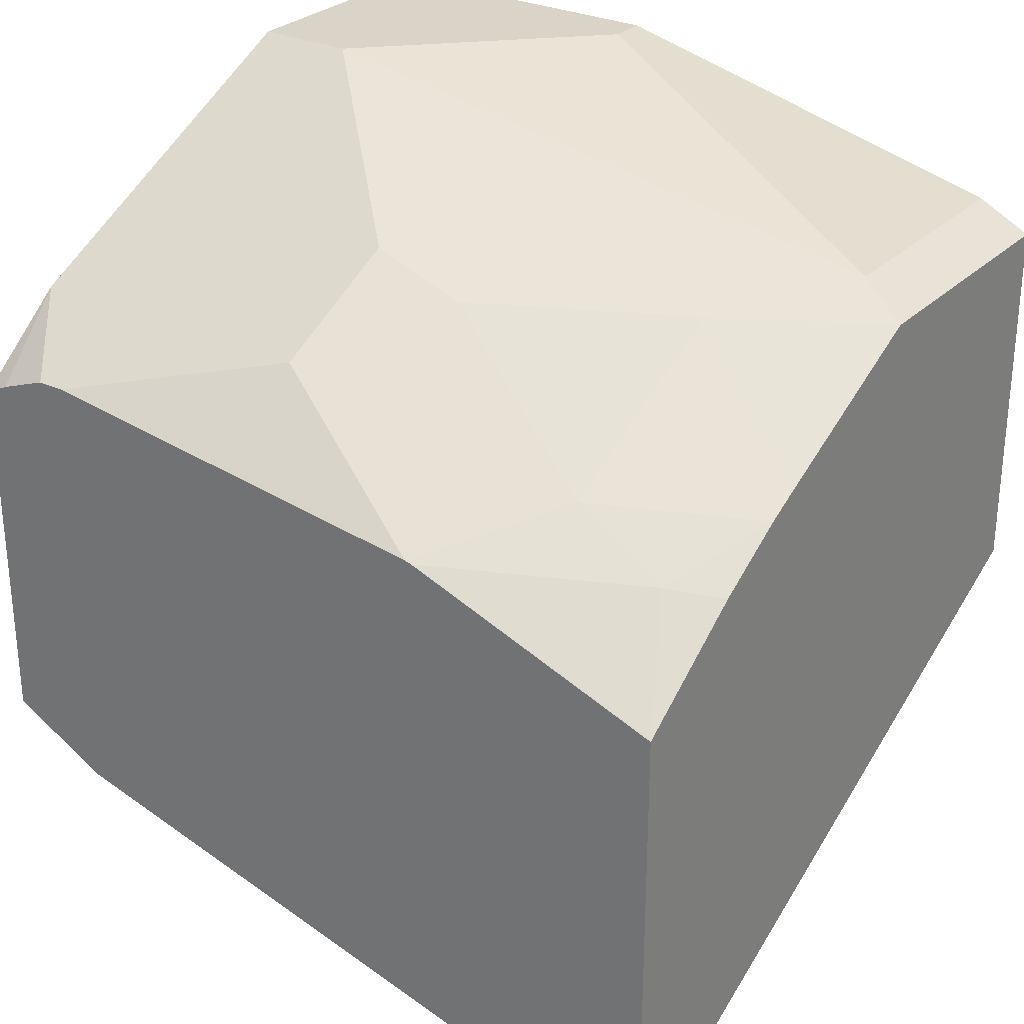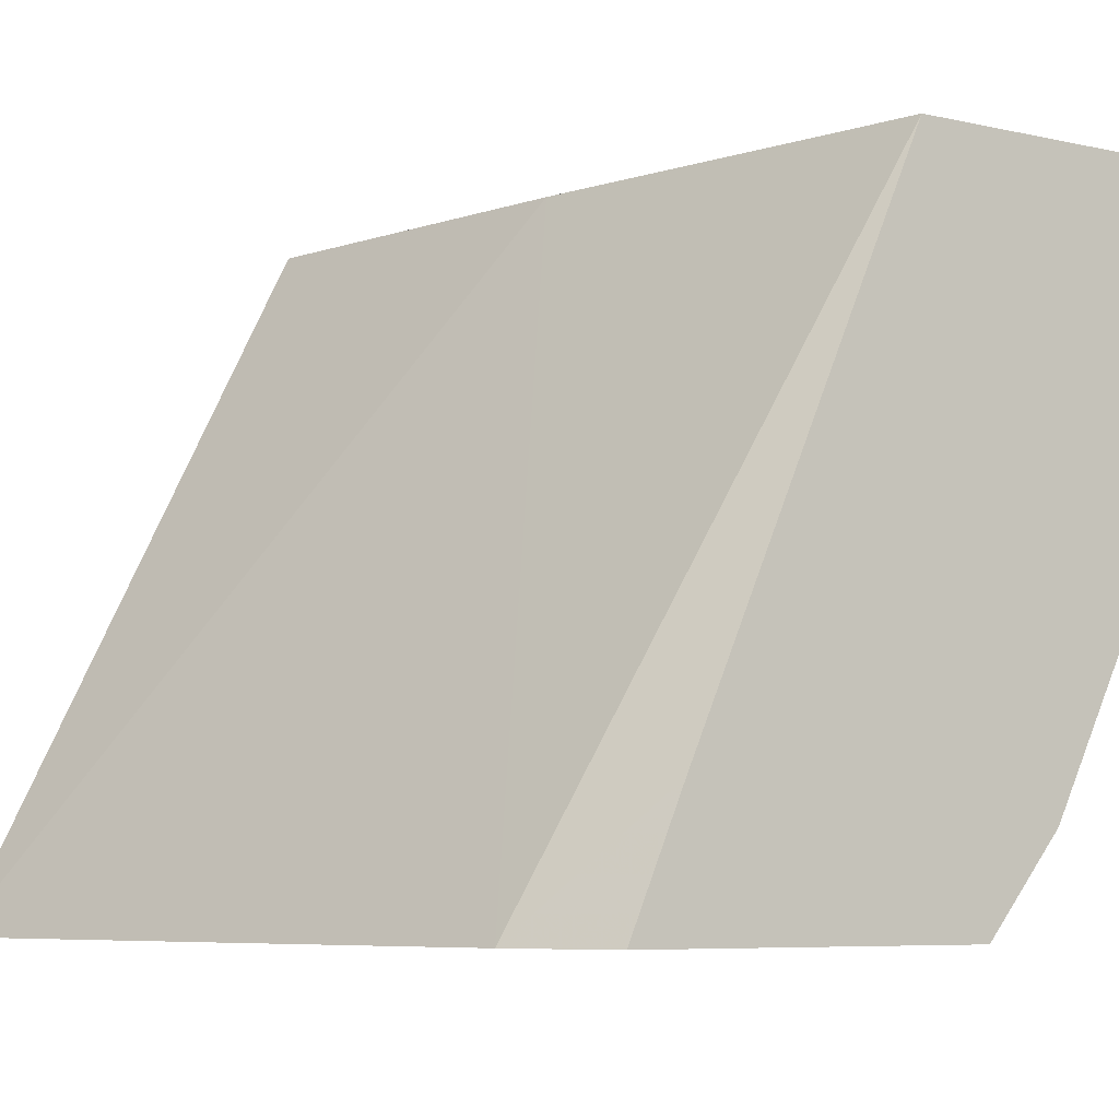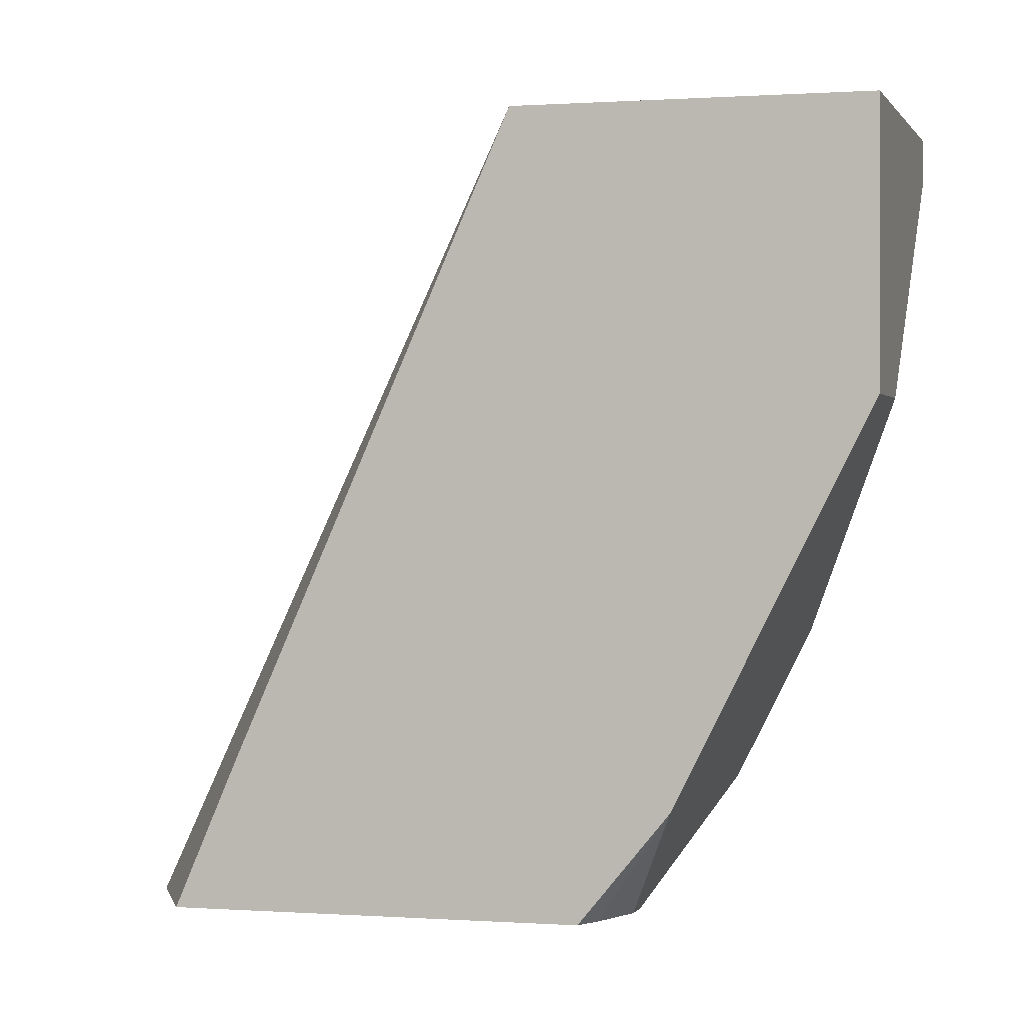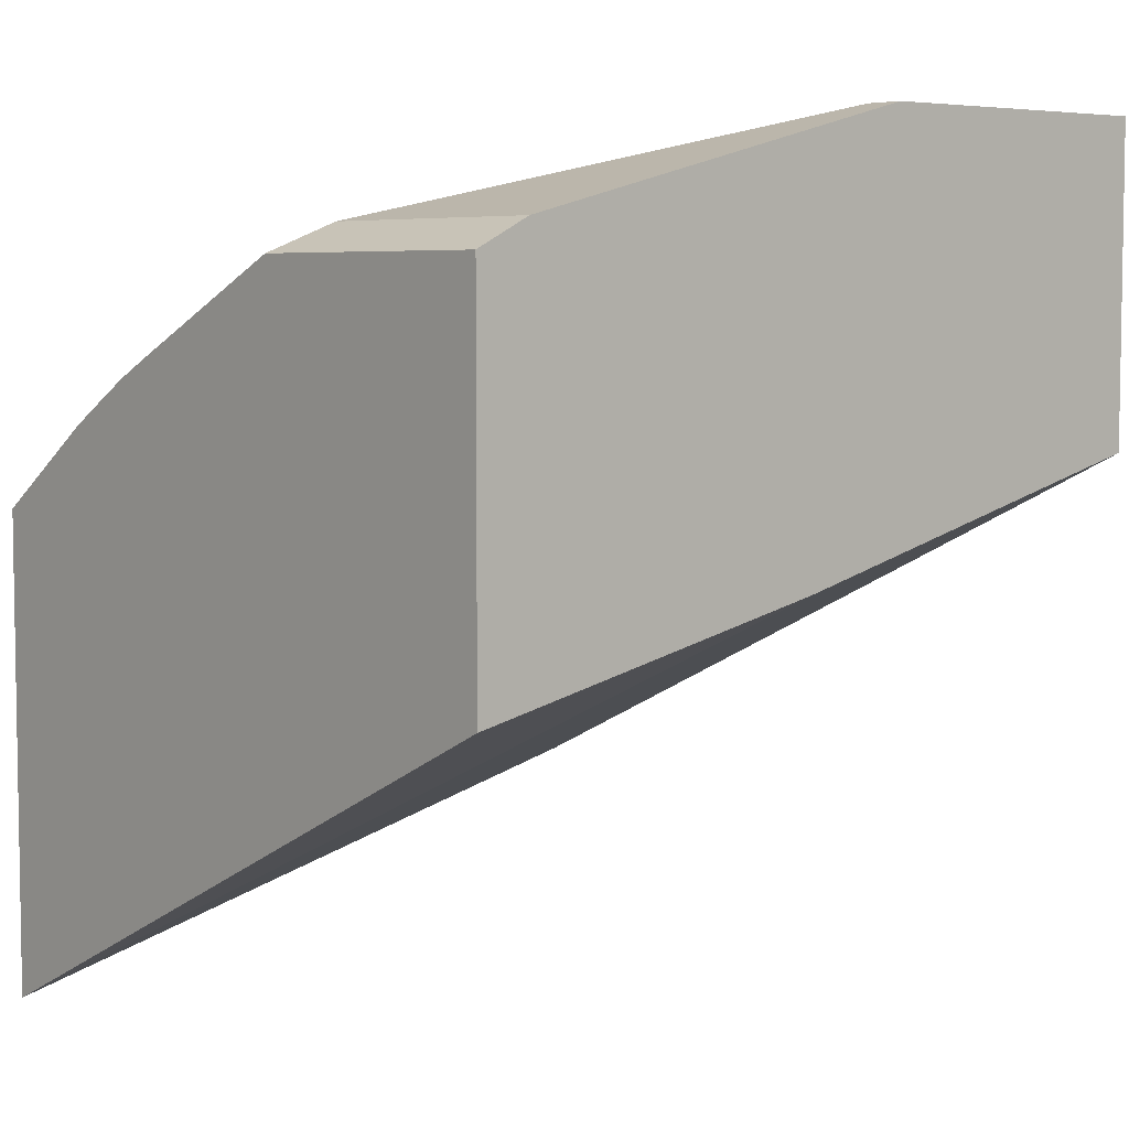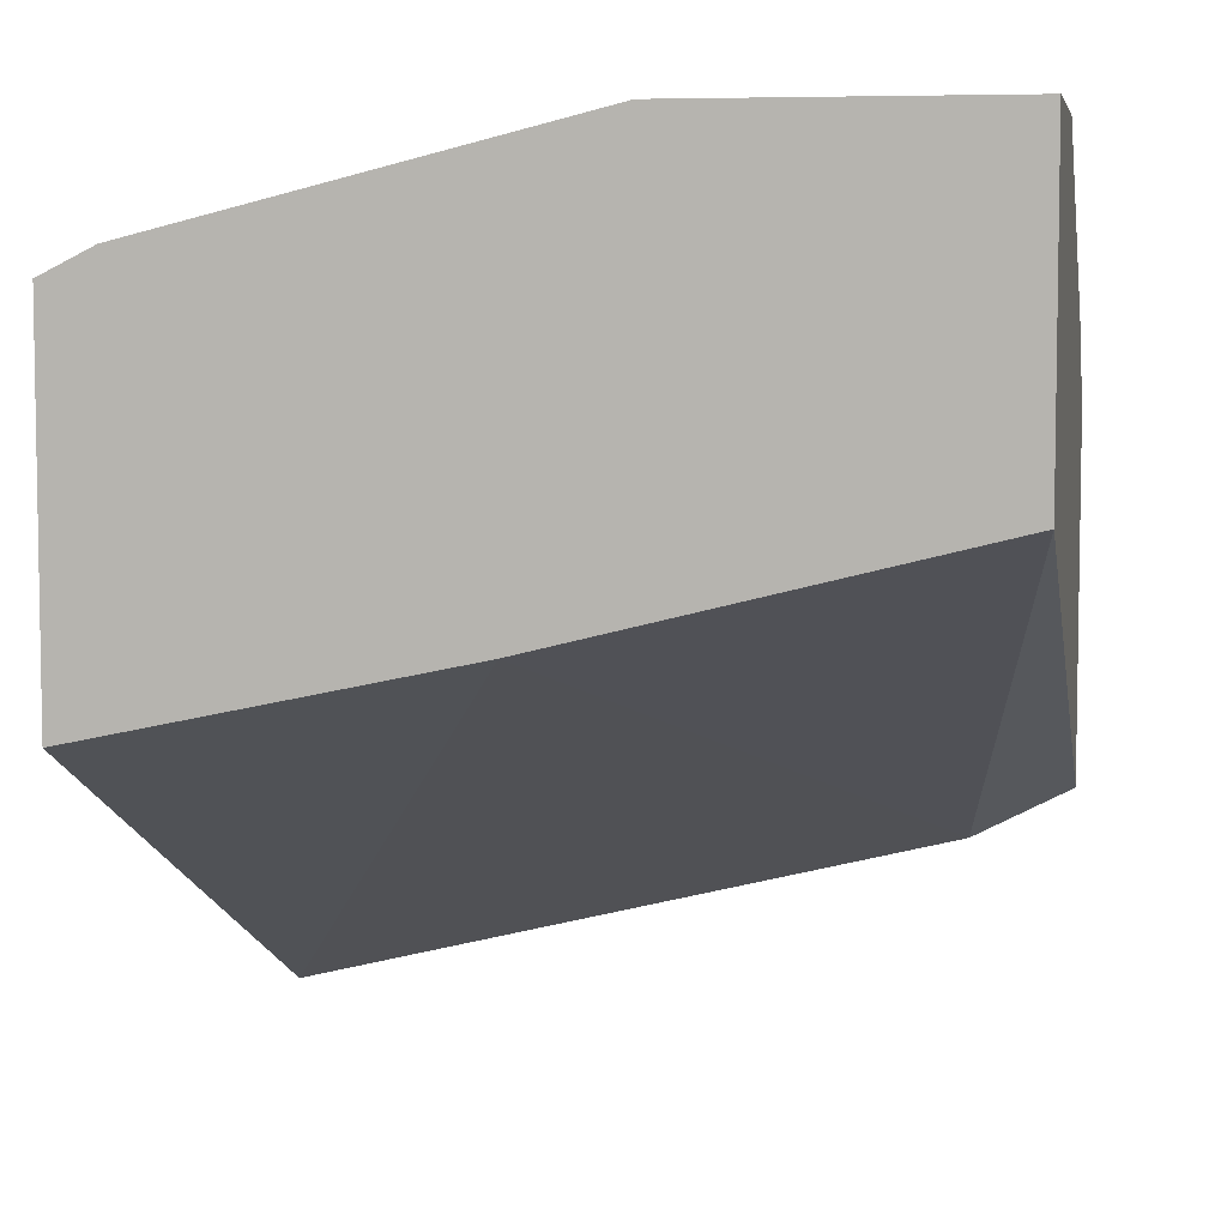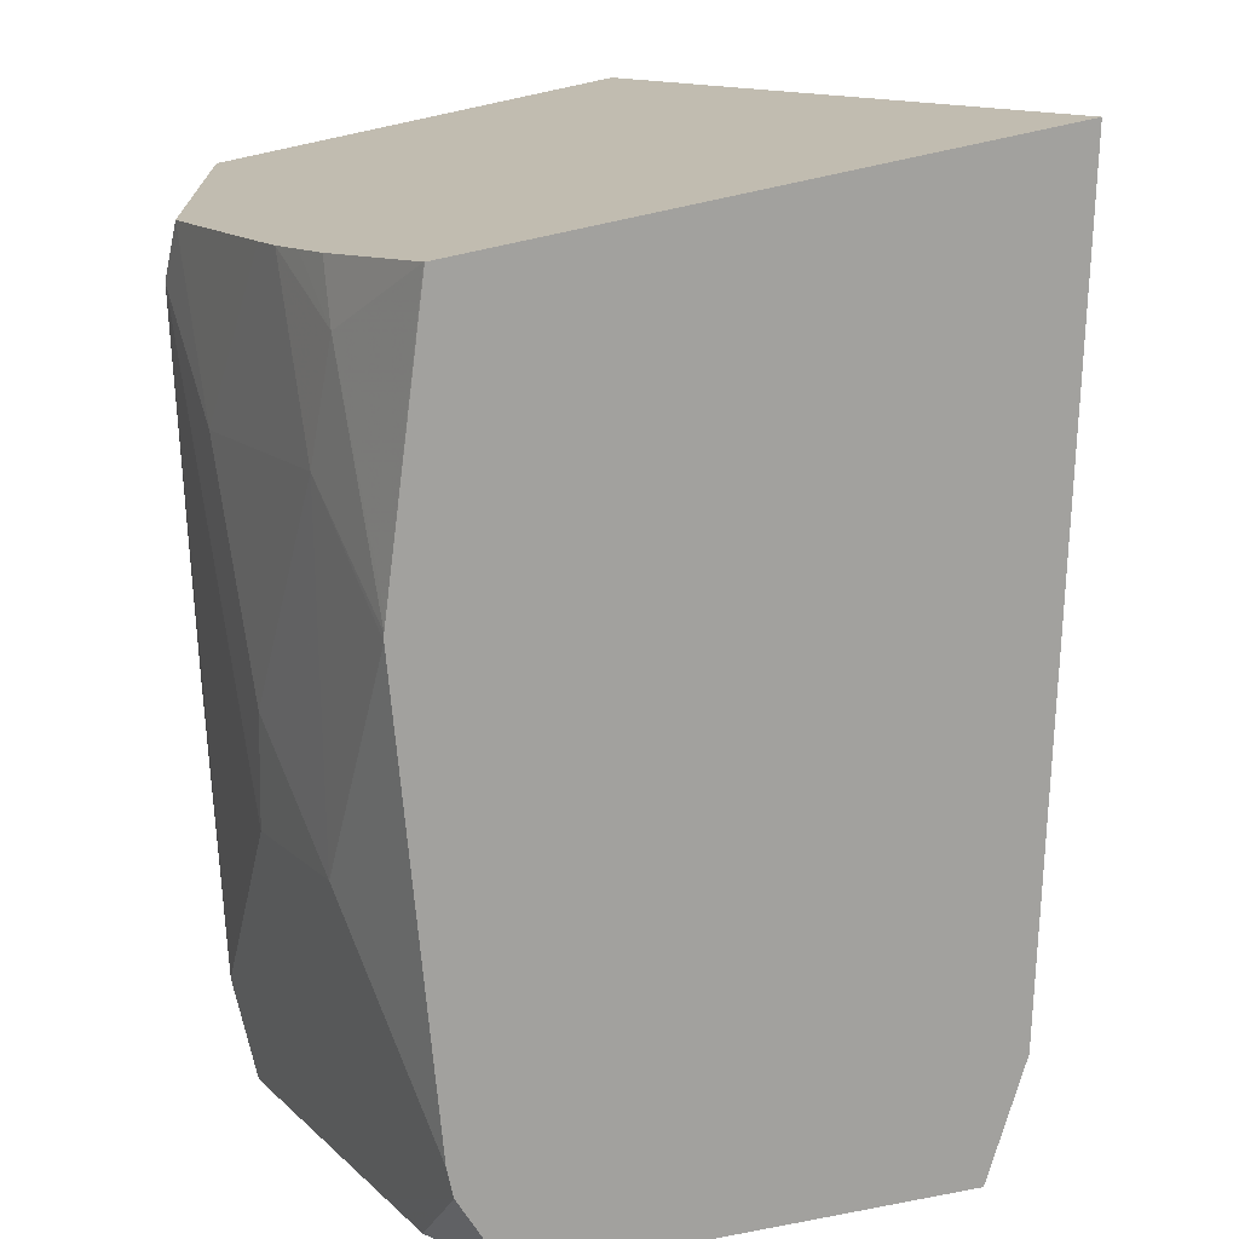
<metadata>
{"format":"obj","ext":"obj","renderer":"f3d","projection":"perspective","resolution":1024,"background":"white","views":[{"elev":28.5,"azim":35.4,"up":"+Z"},{"elev":-6.6,"azim":-123.5,"up":"+Y"},{"elev":0.3,"azim":-74.5,"up":"+Y"},{"elev":5.7,"azim":138.8,"up":"+Z"},{"elev":6.1,"azim":-169.5,"up":"+Z"},{"elev":-72.0,"azim":102.2,"up":"+Y"}]}
</metadata>
<code>
v 0.3051 -0.2292 0.8431
v 0.2845 -0.2292 0.8534
v 0.3051 -0.3354 0.8431
v 0.3051 -0.2292 0.7009
v 0.1219 -0.2292 0.8941
v 0.2845 -0.3251 0.8534
v 0.2438 -0.3708 0.8433
v 0.3051 -0.409 0.8076
v 0.3051 -0.4982 0.5678
v 0.1625 -0.2292 0.7315
v 0.0009219 -0.2292 0.8941
v 0.1219 -0.2439 0.8941
v 0.1219 -0.4064 0.8534
v 0.04064 -0.3251 0.8941
v 0.1625 -0.4115 0.8433
v 0.2438 -0.4521 0.8026
v 0.3051 -0.4223 0.801
v 0.04064 -0.4982 0.6333
v 0.3051 -0.4982 0.7514
v 0.0009219 -0.2292 0.7722
v 0.0009219 -0.3251 0.8941
v 0.1219 -0.4335 0.8399
v 0.04064 -0.4982 0.8075
v 0.1219 -0.4606 0.8263
v 0.2032 -0.4982 0.7872
v 0.2057 -0.4982 0.7865
v 0.2845 -0.4606 0.7857
v 0.3051 -0.4365 0.7926
v 0.0009219 -0.4982 0.6539
v 0.0009219 -0.4471 0.6758
v 0.3051 -0.4979 0.7517
v 0.2097 -0.4982 0.7852
v 0.0009219 -0.4335 0.8399
v 0.0301 -0.4982 0.8075
v 0.3051 -0.4511 0.784
v 0.0009219 -0.4982 0.7954
v 0.0009219 -0.4599 0.8266
v 0.01057 -0.4982 0.8002
v 0.0009219 -0.4606 0.8263
f 14 21 34
f 13 14 22
f 9 29 18
f 14 23 22
f 15 22 24
f 14 34 23
f 13 22 15
f 11 20 30
f 11 37 33
f 11 39 37
f 11 36 39
f 11 29 36
f 11 30 29
f 10 18 20
f 15 24 16
f 11 33 21
f 16 24 25
f 34 37 39
f 16 26 27
f 9 36 29
f 36 38 39
f 34 39 38
f 33 37 34
f 27 31 35
f 27 32 31
f 27 35 28
f 16 25 26
f 26 32 27
f 22 23 24
f 21 33 34
f 19 31 32
f 18 30 20
f 18 29 30
f 17 27 28
f 16 27 17
f 23 25 24
f 9 38 36
f 6 12 14
f 9 23 34
f 1 5 2
f 1 11 5
f 1 20 11
f 1 10 20
f 1 4 10
f 1 9 4
f 1 19 9
f 1 35 31
f 1 28 35
f 1 17 28
f 1 8 17
f 1 3 8
f 1 6 3
f 1 2 6
f 9 34 38
f 2 5 12
f 2 12 6
f 1 31 19
f 3 7 8
f 9 25 23
f 3 6 7
f 9 26 25
f 9 32 26
f 9 19 32
f 7 17 8
f 7 16 17
f 7 15 16
f 9 18 10
f 7 13 15
f 6 14 13
f 6 13 7
f 5 14 12
f 5 21 14
f 5 11 21
f 4 9 10

</code>
